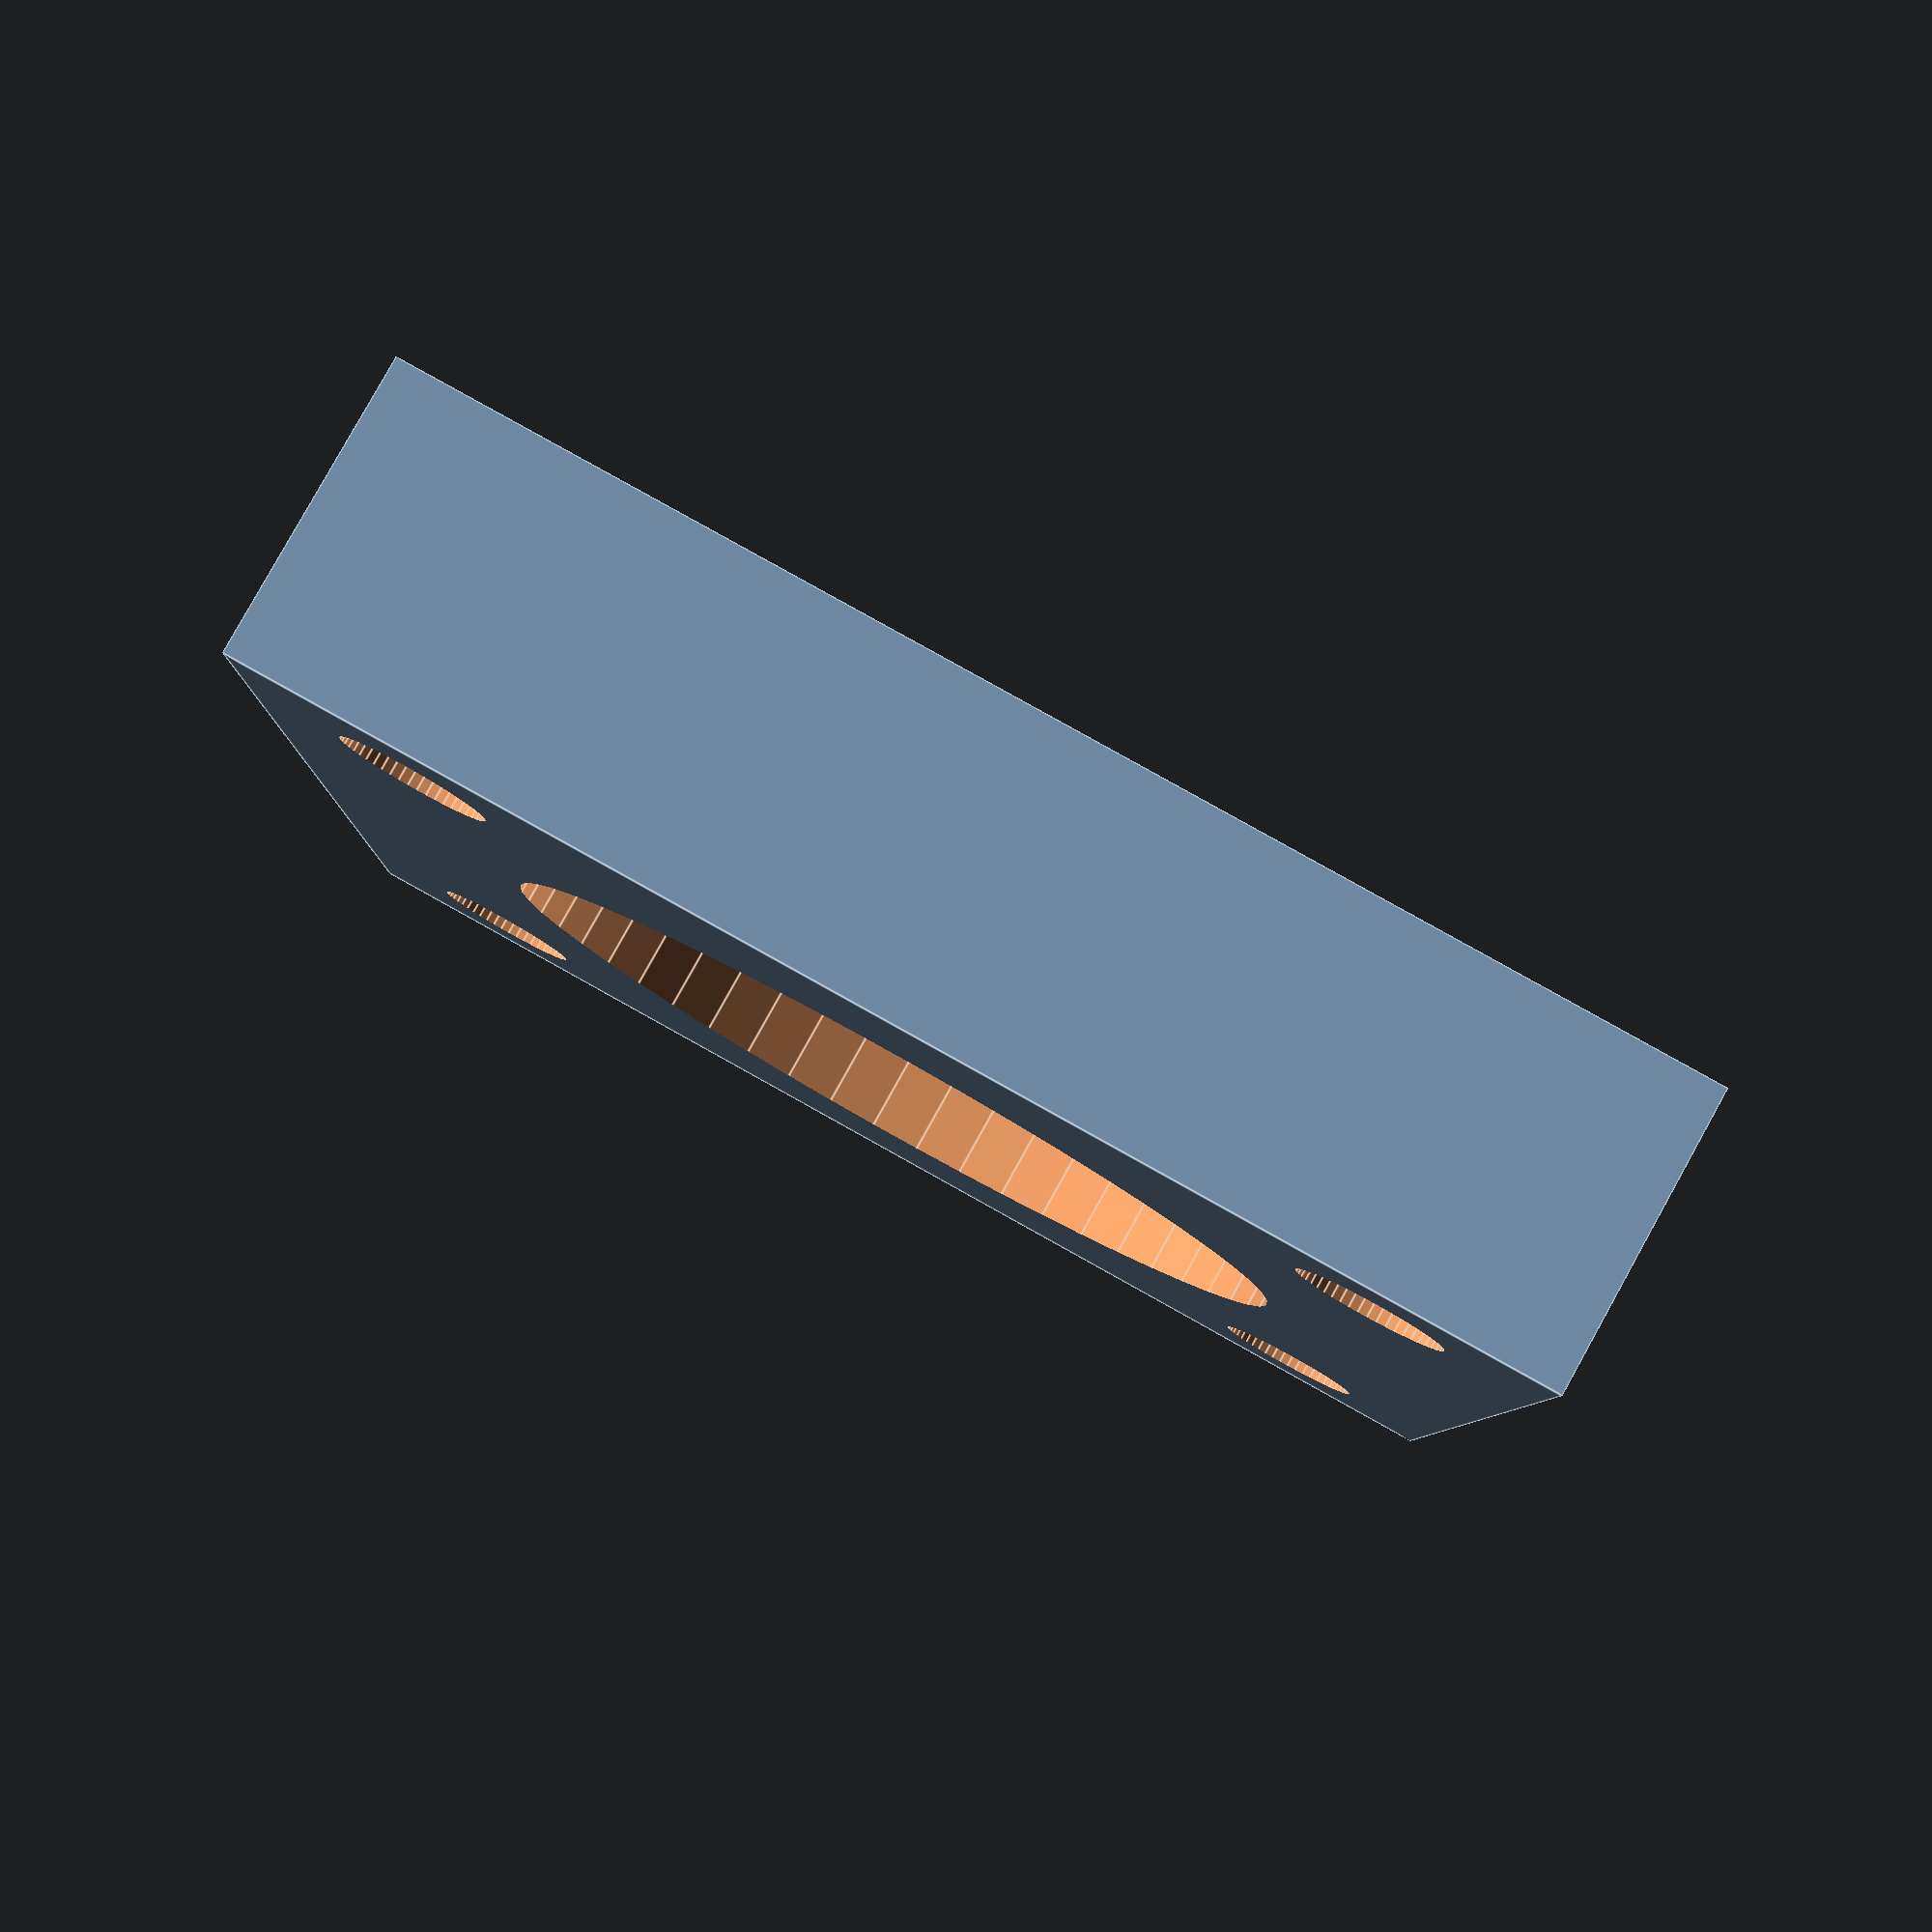
<openscad>
r_m3=2;


module plaque_608ZZ(){
	difference(){
		cube([35,35,8]);
		translate([4.5,4.5,-2]){cylinder(r=r_m3, h=15, $fn=50);}
		translate([4.5,30.5,-2]){cylinder(r=r_m3, h=15, $fn=50);}
		translate([30.5,4.5,-2]){cylinder(r=r_m3, h=15, $fn=50);}
		translate([30.5,30.5,-2]){cylinder(r=r_m3, h=15, $fn=50);}
		translate([17.5,17.5,-2]){cylinder(r=11.25, h=15, $fn=50);}
	}
}
plaque_608ZZ();
</openscad>
<views>
elev=97.5 azim=359.5 roll=330.9 proj=p view=edges
</views>
